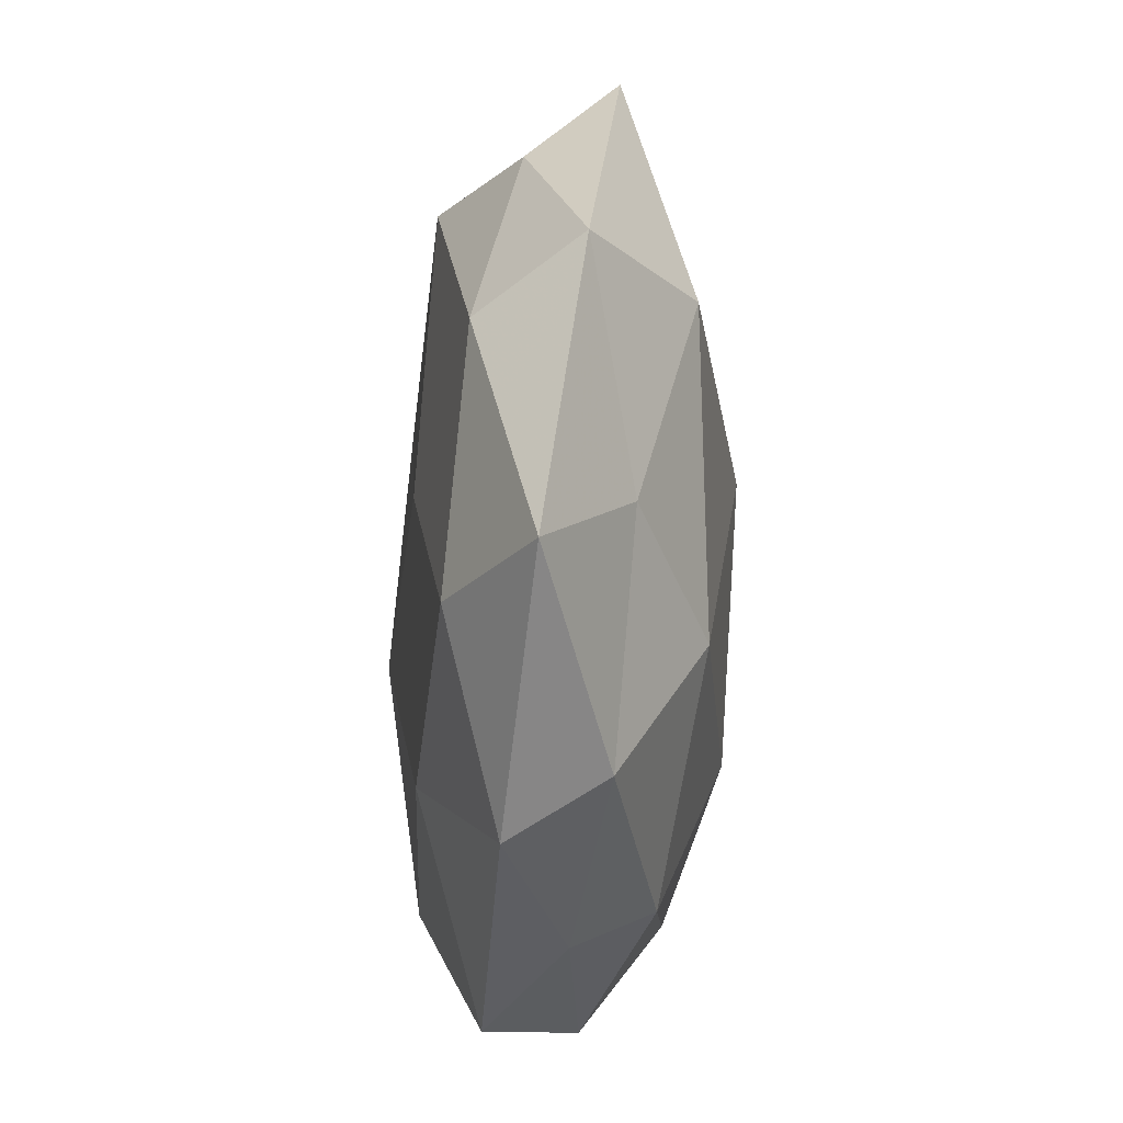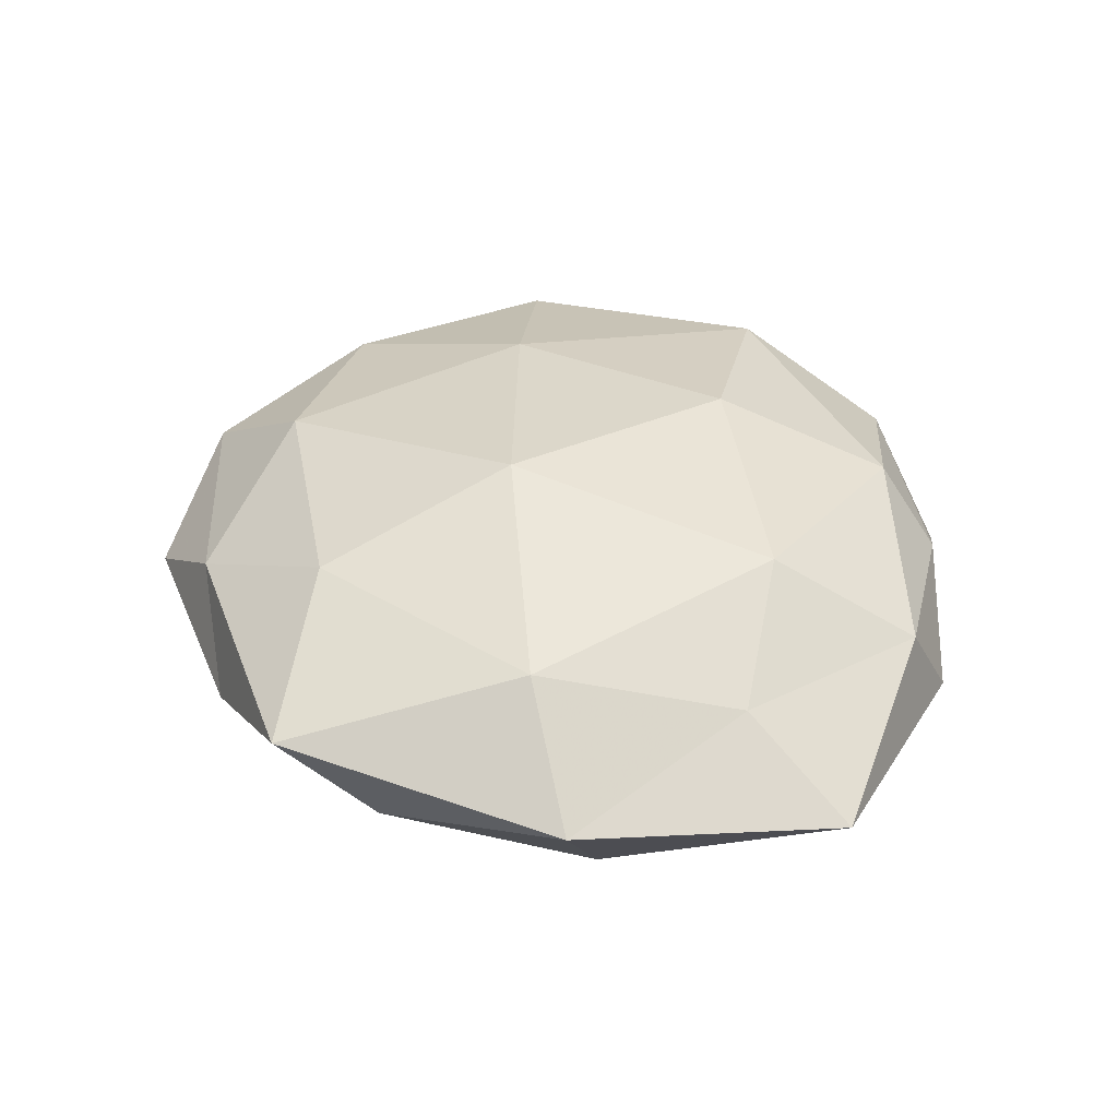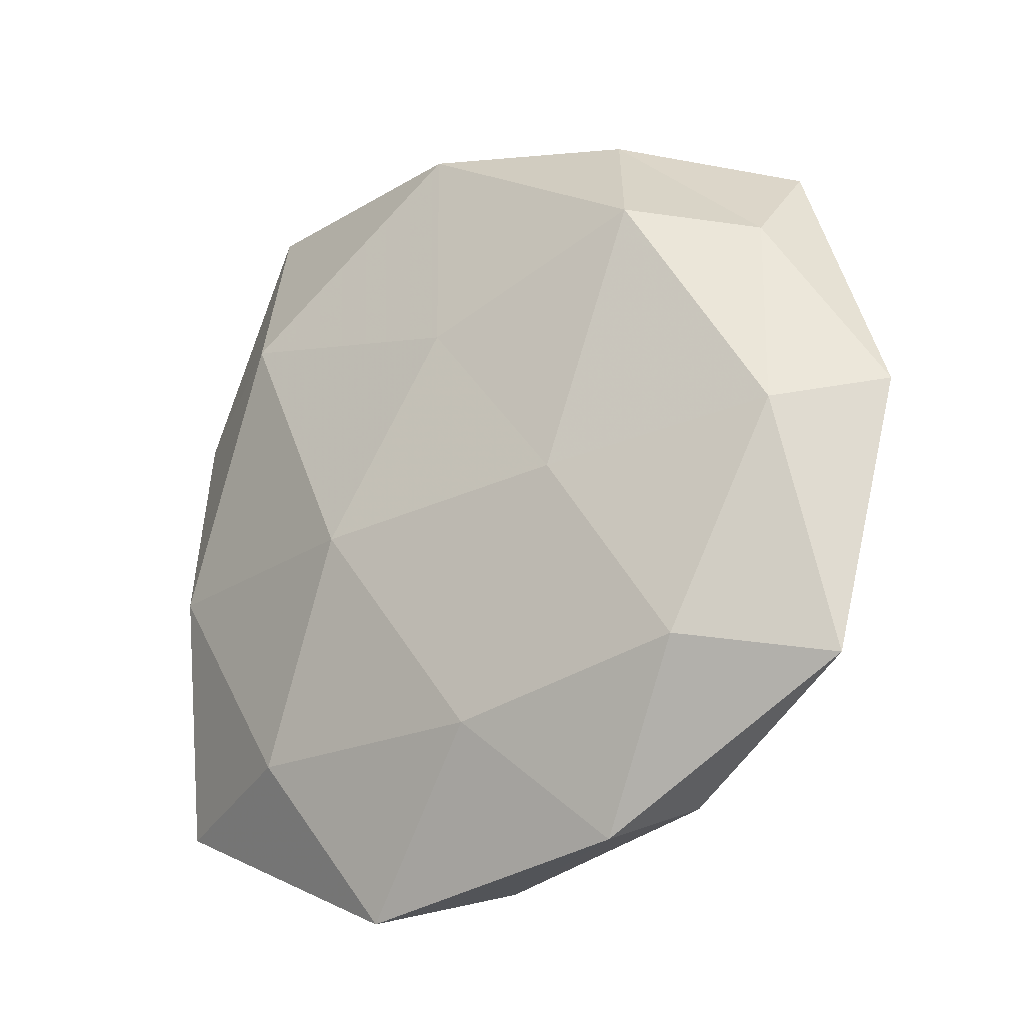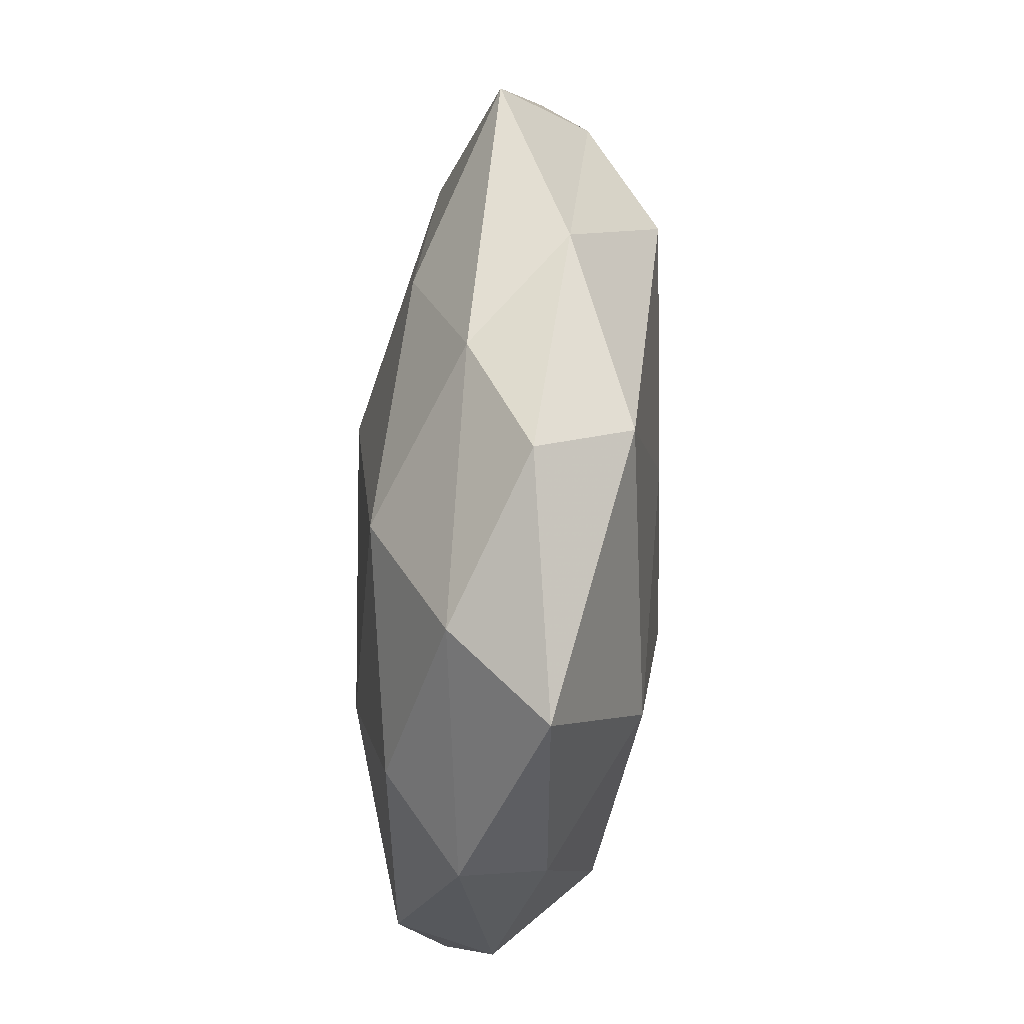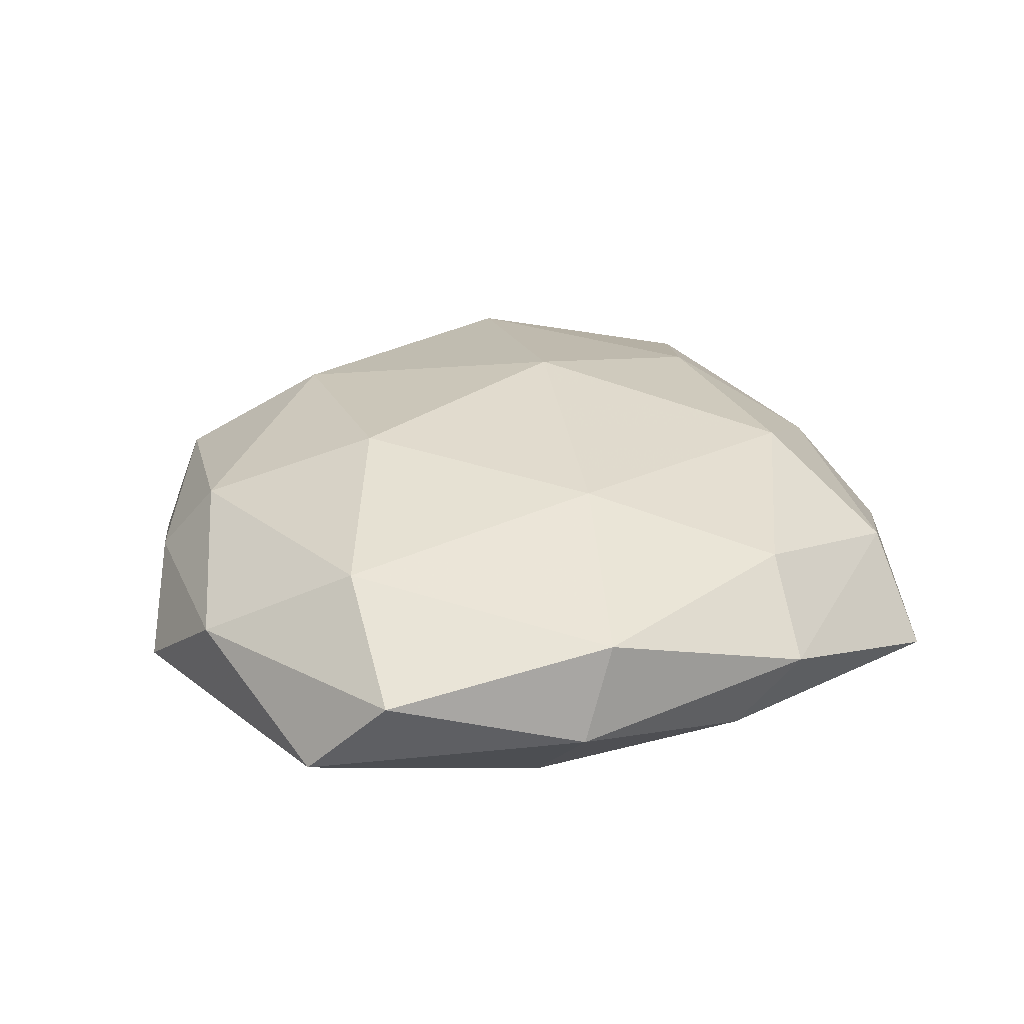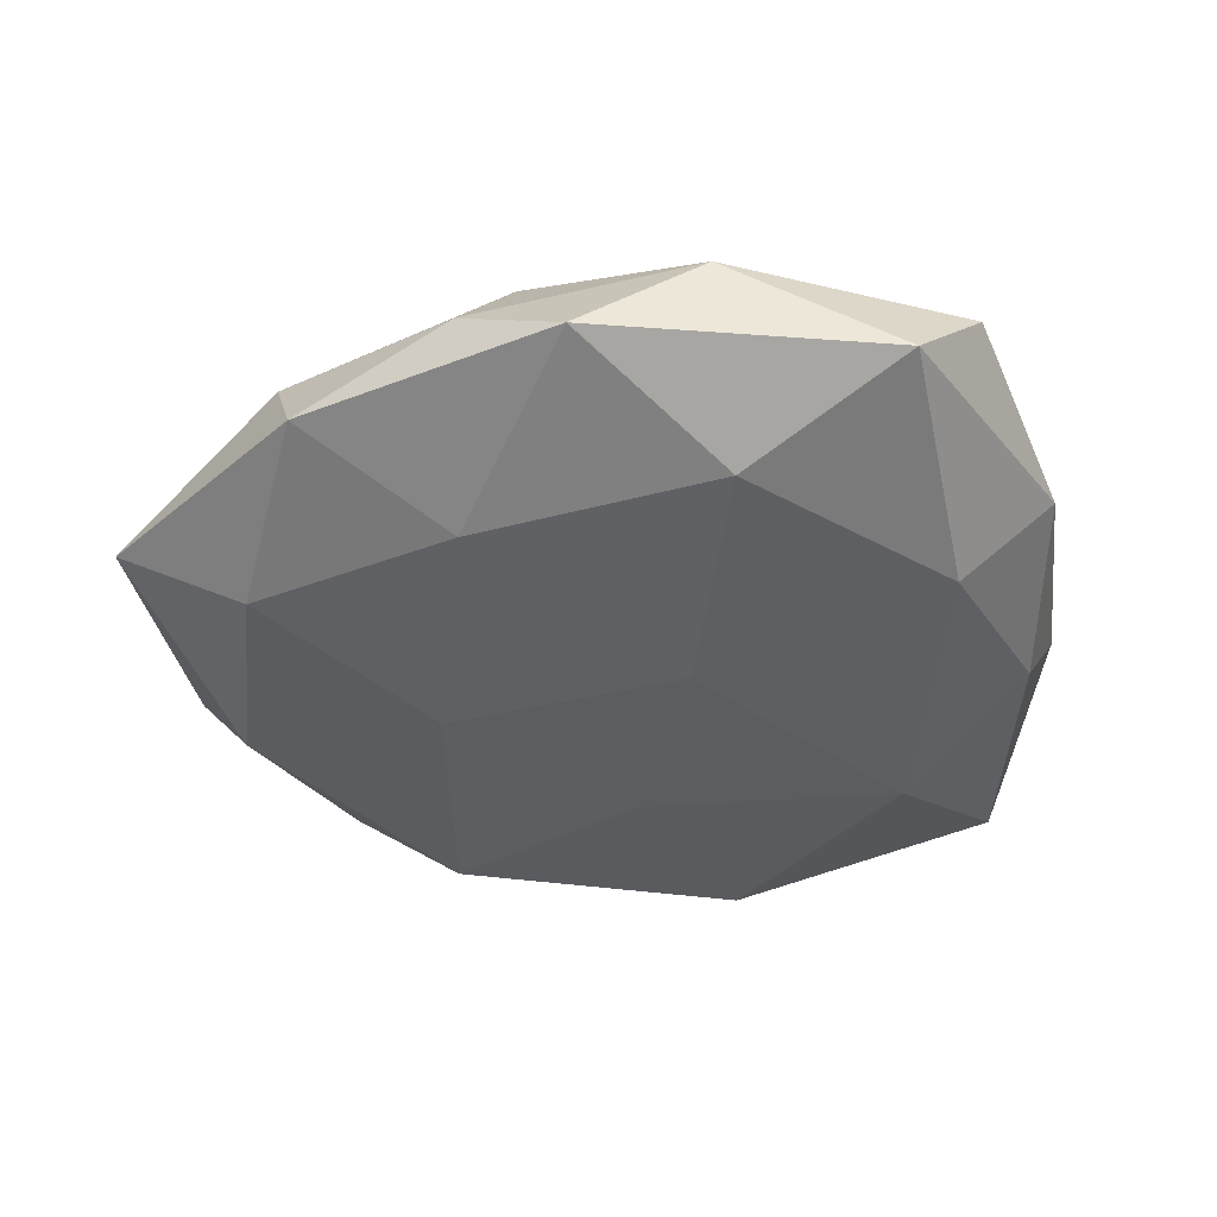
<metadata>
{"format":"obj","ext":"obj","renderer":"f3d","projection":"perspective","resolution":1024,"background":"white","views":[{"elev":-35.3,"azim":-92.1,"up":"+Y"},{"elev":35.7,"azim":-92.2,"up":"+Z"},{"elev":-24.5,"azim":-140.9,"up":"+Y"},{"elev":75.7,"azim":94.9,"up":"+Y"},{"elev":28.5,"azim":78.0,"up":"+Z"},{"elev":-40.9,"azim":19.7,"up":"+Z"}]}
</metadata>
<code>
v -0.04143 -0.01947 0.006507
v -0.02642 -0.0413 0.004826
v -0.02188 -0.04643 -0.005985
v -0.05659 0.001744 0.00132
v 0.03228 -0.02684 0.0137
v 0.002993 0.05171 -0.002094
v 0.04836 0.00172 0.009681
v 0.05074 -0.002014 -0.001663
v -0.05084 -0.03079 -0.003206
v 0.03097 0.04799 -0.006215
v -0.04229 0.00519 0.01311
v -0.02364 -0.02409 0.0148
v 0.02227 -0.03116 -0.01454
v 0.04464 0.02662 0.002344
v 0.0237 0.004719 0.01696
v -0.00974 0.04462 0.006028
v 0.006007 -0.02042 0.01874
v -0.01007 0.00657 0.01997
v -0.002779 -0.0477 0.001431
v 0.02509 0.02513 -0.01625
v 0.04864 -0.02545 0.004768
v 0.009151 -0.006453 -0.01872
v -0.02377 0.04249 -0.003926
v 0.008508 0.03394 0.01515
v 0.04311 -0.03431 -0.005848
v -0.005167 0.01699 -0.01645
v 0.001382 -0.0412 0.0108
v 0.01091 -0.0507 -0.007317
v -0.02127 -0.004673 -0.01567
v 0.03953 -0.005315 -0.01276
v -0.0317 0.02585 -0.01394
v -0.0352 -0.0275 -0.0122
v 0.02446 -0.04428 0.003536
v -0.001577 0.04508 -0.01248
v -0.04765 -0.002162 -0.01003
v -0.02148 0.02954 0.01351
v 0.04248 0.01951 -0.00719
v -0.04449 0.0228 -0.004839
v -0.008008 -0.03222 -0.01466
v 0.02138 0.045 0.005361
v 0.03408 0.0262 0.01133
v -0.04385 0.03439 0.005433
f 2 1 9
f 2 9 3
f 9 1 4
f 11 4 1
f 2 12 1
f 1 12 11
f 14 7 8
f 5 7 15
f 17 5 15
f 12 18 11
f 12 17 18
f 15 18 17
f 19 2 3
f 5 21 7
f 8 7 21
f 6 23 16
f 24 18 15
f 21 25 8
f 26 20 22
f 27 12 2
f 27 5 17
f 27 17 12
f 19 27 2
f 19 3 28
f 28 13 25
f 22 29 26
f 22 30 13
f 20 30 22
f 25 30 8
f 25 13 30
f 31 26 29
f 3 9 32
f 33 21 5
f 33 25 21
f 33 5 27
f 19 33 27
f 19 28 33
f 28 25 33
f 6 10 34
f 10 20 34
f 6 34 23
f 34 20 26
f 34 31 23
f 34 26 31
f 9 4 35
f 31 29 35
f 32 9 35
f 35 29 32
f 11 18 36
f 16 36 24
f 24 36 18
f 37 14 8
f 10 14 37
f 10 37 20
f 8 30 37
f 20 37 30
f 23 31 38
f 35 4 38
f 38 31 35
f 13 39 22
f 3 39 28
f 28 39 13
f 39 29 22
f 3 32 39
f 39 32 29
f 6 40 10
f 40 14 10
f 6 16 40
f 16 24 40
f 14 41 7
f 15 7 41
f 41 24 15
f 40 41 14
f 40 24 41
f 42 4 11
f 23 42 16
f 36 42 11
f 16 42 36
f 42 38 4
f 23 38 42

</code>
